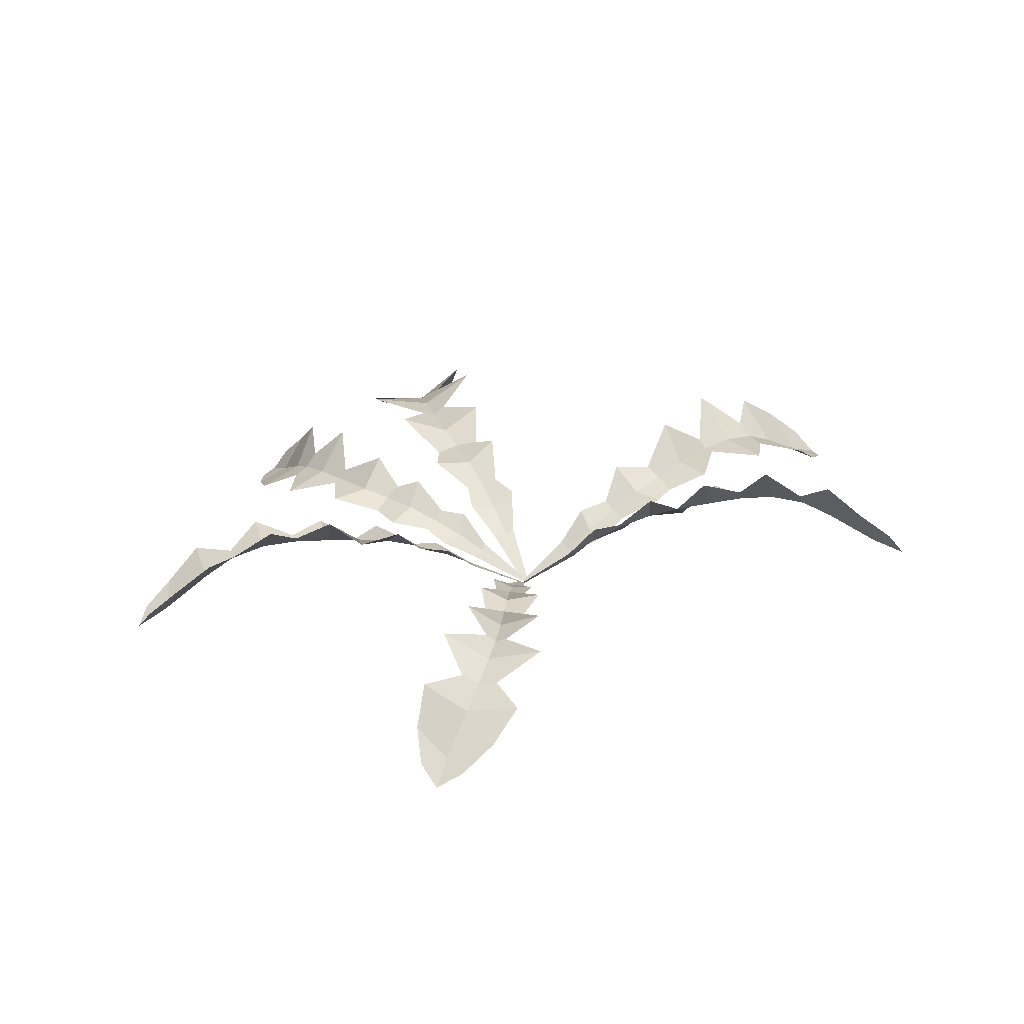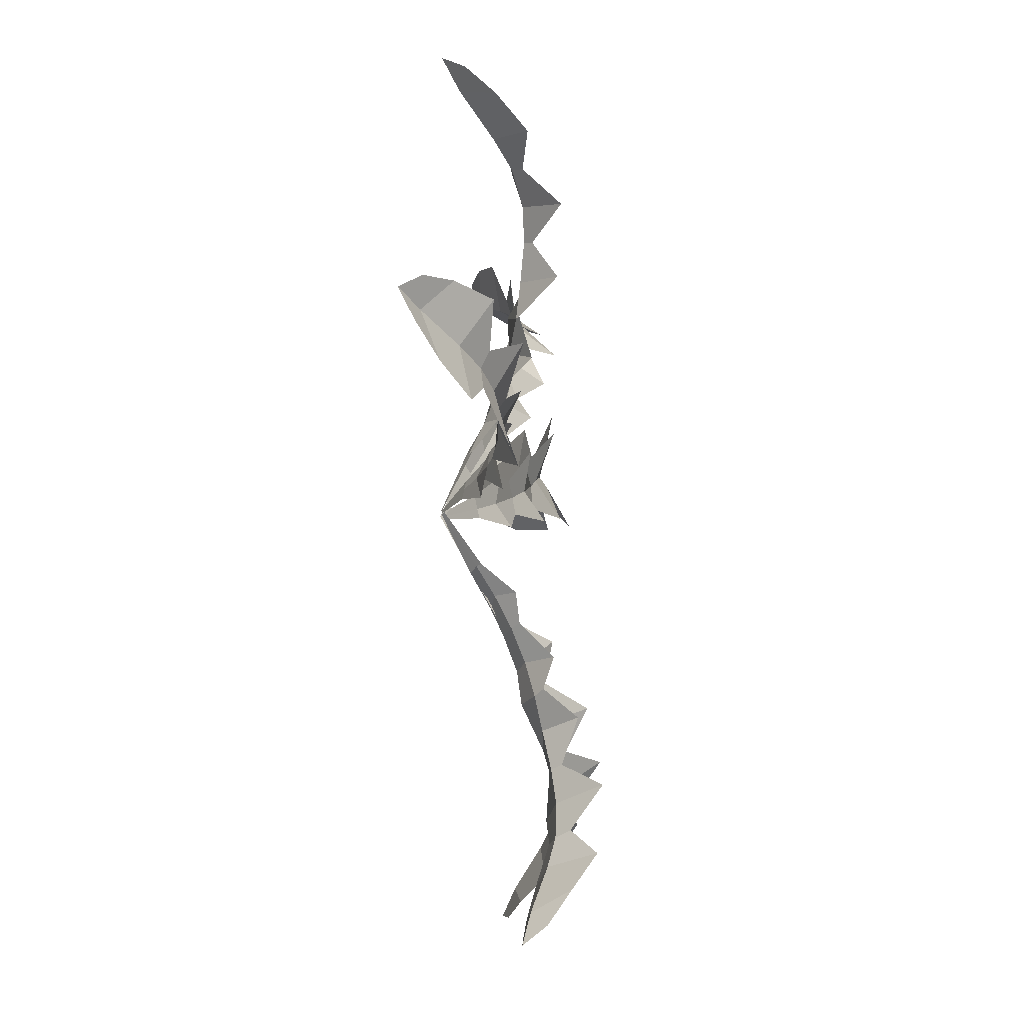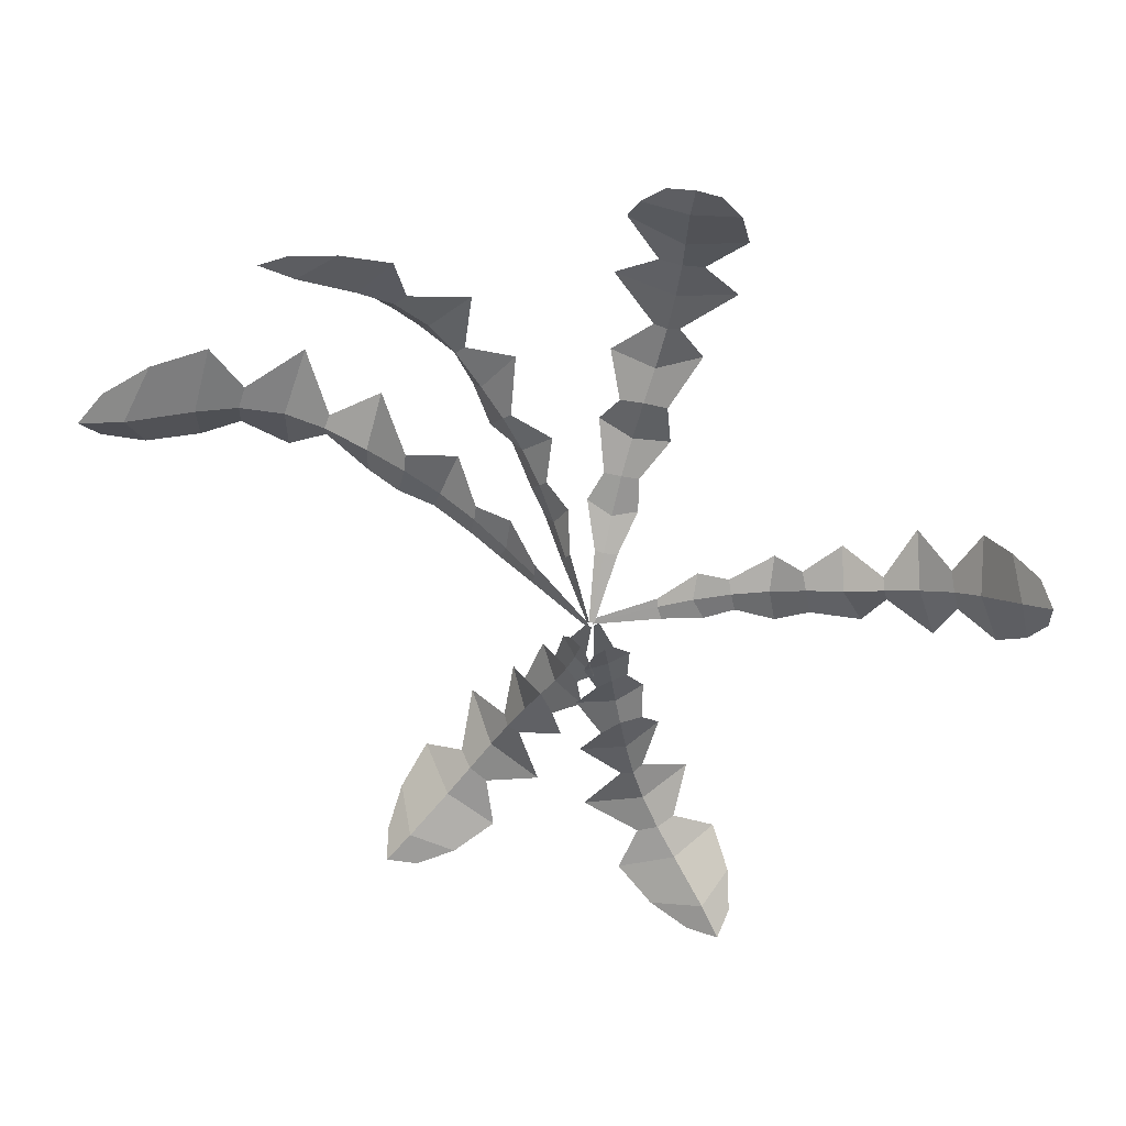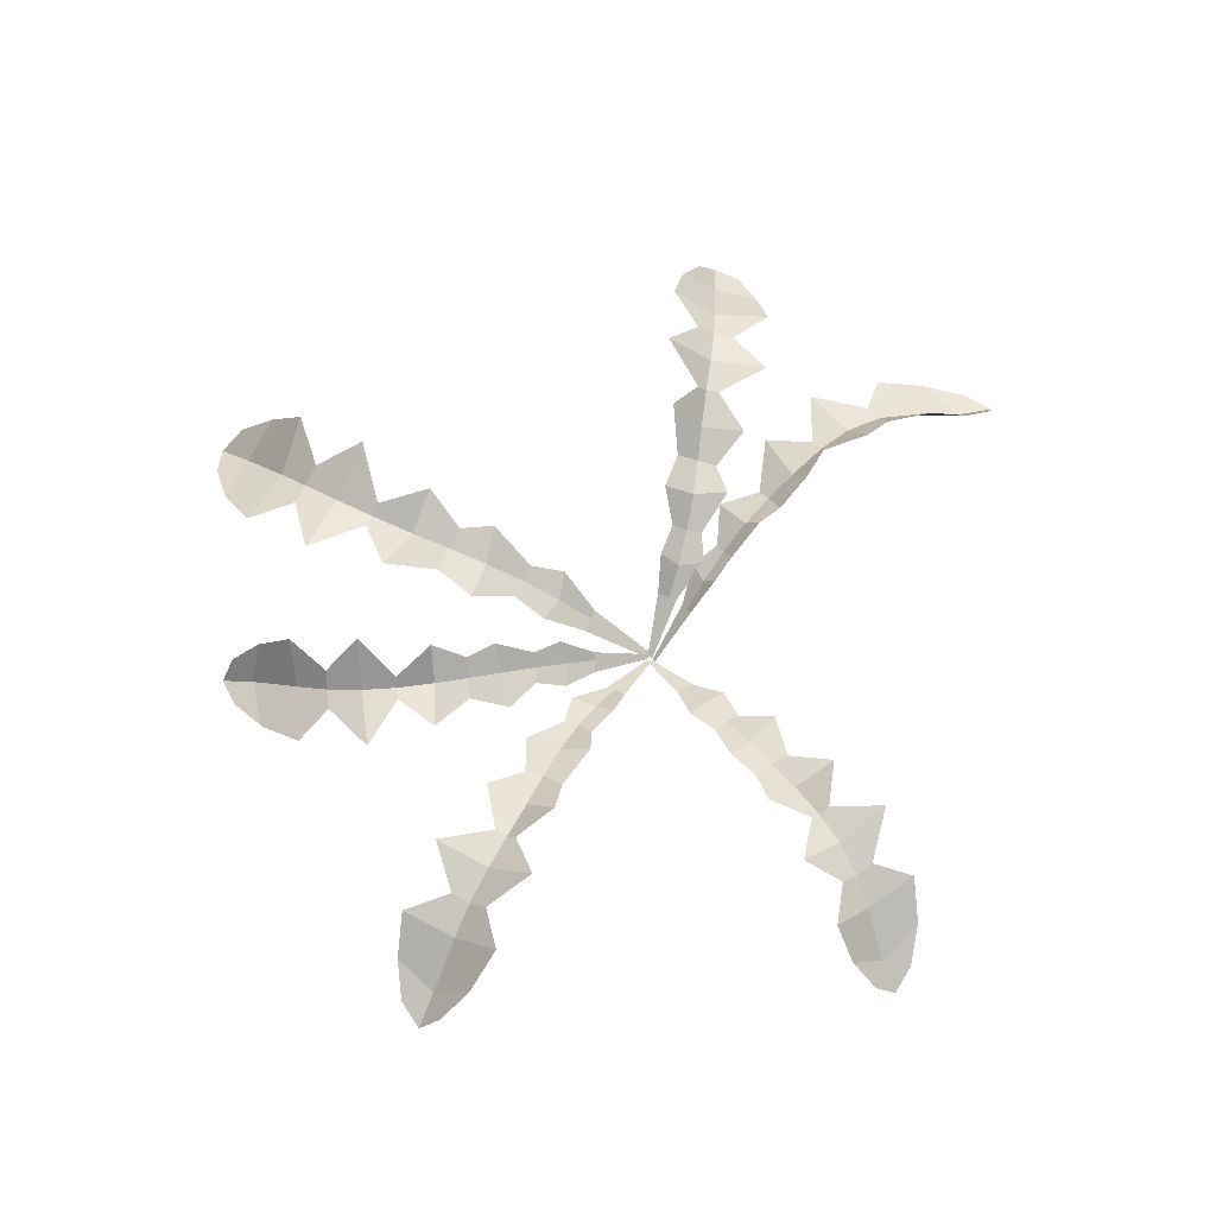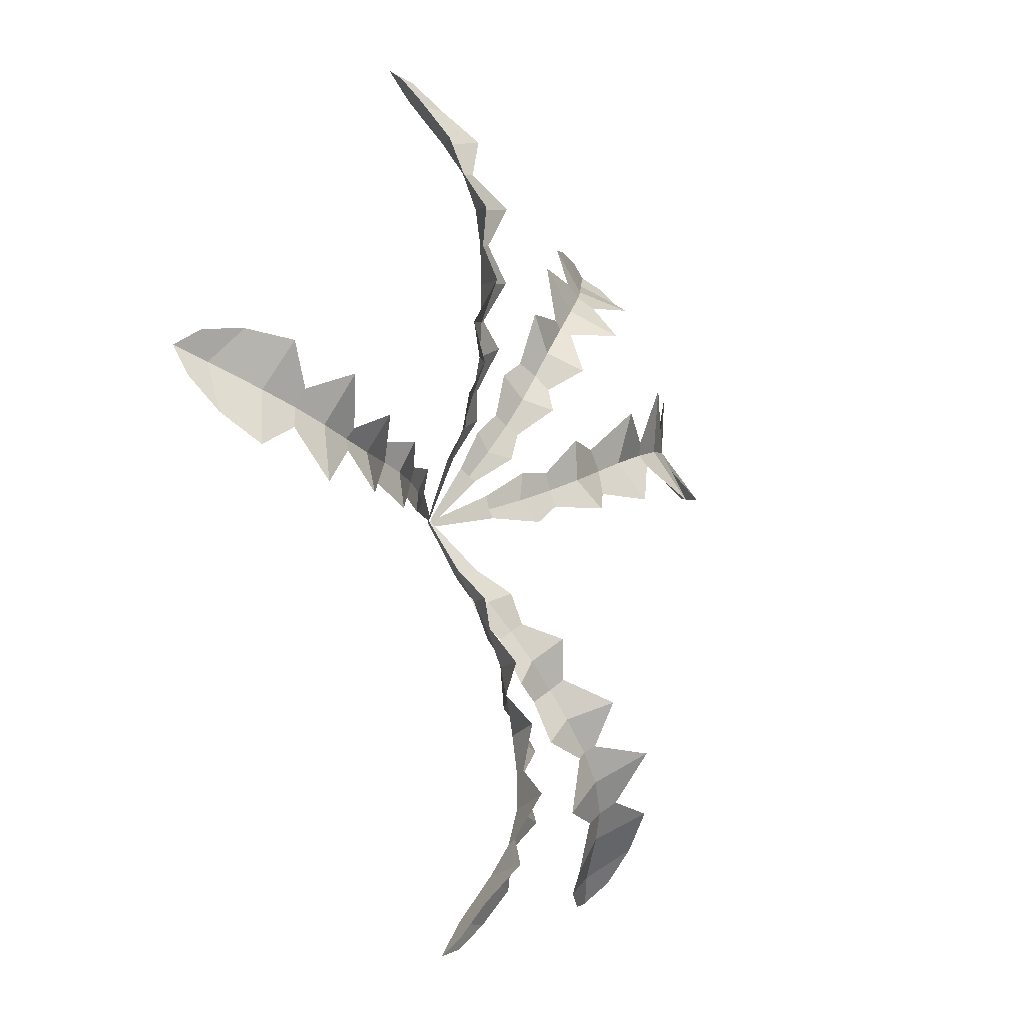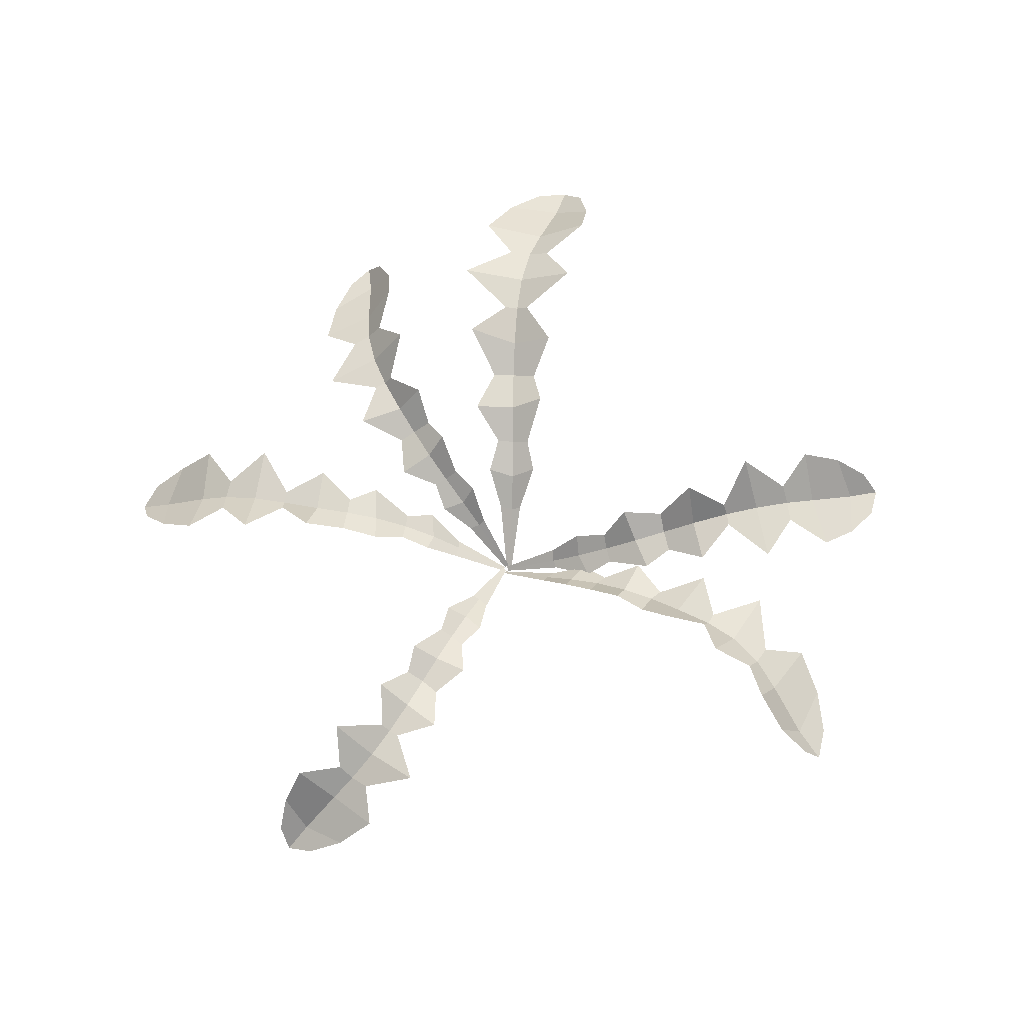
<metadata>
{"format":"obj","ext":"obj","renderer":"f3d","projection":"perspective","resolution":1024,"background":"white","views":[{"elev":25.4,"azim":-93.7,"up":"+Z"},{"elev":-10.8,"azim":-89.4,"up":"+Y"},{"elev":35.0,"azim":-163.1,"up":"+Y"},{"elev":62.1,"azim":-139.8,"up":"+Z"},{"elev":-6.6,"azim":-61.6,"up":"+Y"},{"elev":69.3,"azim":-69.1,"up":"+Z"}]}
</metadata>
<code>
o taraxacum.004
o taraxacum.004
v 0.000699 -0.000822 -0.001149
v 0.125 0.02738 0.003468
v 0.000433 -0.000137 -0.001239
v 0.1199 0.03413 0.007009
v 0.01584 0.004055 0.007378
v 0.02409 0.007011 0.01198
v 0.03307 0.01041 0.01616
v 0.04243 0.01392 0.01924
v 0.05167 0.01725 0.02105
v 0.06124 0.02053 0.02222
v 0.072 0.02381 0.02336
v 0.08176 0.02602 0.02328
v 0.09221 0.02722 0.0209
v 0.1013 0.02719 0.01633
v 0.1155 0.0268 0.007924
v 0.1099 0.04005 0.01245
v 0.09782 0.04319 0.01908
v 0.09055 0.03277 0.02134
v 0.07712 0.04225 0.0269
v 0.07089 0.02709 0.02425
v 0.05893 0.0335 0.02732
v 0.05054 0.02298 0.01924
v 0.03829 0.02387 0.021
v 0.03231 0.01478 0.01524
v 0.02333 0.01398 0.01314
v 0.01557 0.007531 0.006714
v 0.000695 -0.001509 -0.000884
v 0.1226 0.02141 0.009312
v 0.1149 0.01668 0.01656
v 0.1049 0.01494 0.02581
v 0.09306 0.02203 0.02336
v 0.08488 0.01234 0.03164
v 0.07245 0.02086 0.02549
v 0.06377 0.01051 0.02894
v 0.05342 0.01132 0.02133
v 0.04591 0.006457 0.02465
v 0.03431 0.006138 0.01695
v 0.02702 0.001502 0.01597
v 0.01675 0.001855 0.007979
f 15 2 4 16
f 1 5 26 3
f 5 6 25 26
f 6 7 24 25
f 7 8 23 24
f 8 9 22 23
f 9 10 21 22
f 10 11 20 21
f 11 12 19 20
f 12 13 18 19
f 13 14 17 18
f 14 15 16 17
f 15 29 28 2
f 1 27 39 5
f 5 39 38 6
f 6 38 37 7
f 7 37 36 8
f 8 36 35 9
f 9 35 34 10
f 10 34 33 11
f 11 33 32 12
f 12 32 31 13
f 13 31 30 14
f 14 30 29 15
o taraxacum.004
v 0.000841 -5.1e-05 -0.000732
v 0.07705 0.07623 0.003672
v 0.000385 0.000288 -0.000997
v 0.06993 0.07924 0.004469
v 0.008027 0.01171 0.005838
v 0.01183 0.01831 0.009304
v 0.01605 0.02547 0.01237
v 0.02071 0.03268 0.01454
v 0.02559 0.03948 0.01573
v 0.03084 0.04626 0.01644
v 0.03694 0.05359 0.01721
v 0.04302 0.05949 0.0172
v 0.05043 0.06458 0.01564
v 0.05781 0.06782 0.01256
v 0.06967 0.07237 0.006799
v 0.05933 0.07985 0.00669
v 0.04817 0.07782 0.01045
v 0.04686 0.06776 0.01448
v 0.03231 0.0693 0.01566
v 0.03463 0.05552 0.01702
v 0.02287 0.05514 0.01708
v 0.02274 0.0426 0.01275
v 0.01331 0.03803 0.01315
v 0.01387 0.02799 0.01046
v 0.00819 0.02301 0.00841
v 0.006523 0.01387 0.004398
v 0.001072 -0.000479 -0.000344
v 0.0767 0.07209 0.009743
v 0.07176 0.06666 0.01629
v 0.06367 0.0627 0.02354
v 0.05272 0.06182 0.019
v 0.04933 0.05296 0.02761
v 0.03809 0.05213 0.0197
v 0.03552 0.0417 0.02457
v 0.02923 0.03621 0.01758
v 0.02525 0.03008 0.02102
v 0.01855 0.02322 0.01418
v 0.01545 0.01655 0.01411
v 0.009476 0.0107 0.006941
f 54 41 43 55
f 40 44 65 42
f 44 45 64 65
f 45 46 63 64
f 46 47 62 63
f 47 48 61 62
f 48 49 60 61
f 49 50 59 60
f 50 51 58 59
f 51 52 57 58
f 52 53 56 57
f 53 54 55 56
f 54 68 67 41
f 40 66 78 44
f 44 78 77 45
f 45 77 76 46
f 46 76 75 47
f 47 75 74 48
f 48 74 73 49
f 49 73 72 50
f 50 72 71 51
f 51 71 70 52
f 52 70 69 53
f 53 69 68 54
o taraxacum.004
v -0.000277 0.000449 -0.001182
v -0.02106 0.111 -0.000743
v -0.000858 0.00024 -0.000968
v -0.0251 0.1071 0.005143
v -0.000959 0.01477 0.005708
v -0.001587 0.02258 0.009537
v -0.002721 0.03102 0.01312
v -0.004365 0.03968 0.01583
v -0.006339 0.0481 0.01748
v -0.008516 0.05674 0.01857
v -0.01071 0.06642 0.01952
v -0.0125 0.07505 0.0192
v -0.01436 0.084 0.0166
v -0.01605 0.09153 0.01197
v -0.01891 0.1031 0.003614
v -0.02777 0.09922 0.01276
v -0.02777 0.08947 0.02051
v -0.01861 0.08285 0.01922
v -0.02407 0.07211 0.02863
v -0.01299 0.06569 0.02157
v -0.01693 0.05583 0.02771
v -0.01158 0.04719 0.01832
v -0.01163 0.0367 0.0214
v -0.006555 0.03046 0.01411
v -0.006705 0.02237 0.01314
v -0.00398 0.01463 0.006511
v 0.00037 0.00044 -0.001229
v -0.0141 0.1092 0.001915
v -0.007598 0.1029 0.006737
v -0.00272 0.09505 0.01449
v -0.009292 0.08475 0.01652
v 0.001549 0.07797 0.02035
v -0.007553 0.06688 0.02004
v 0.001999 0.05915 0.01987
v -0.001513 0.04937 0.0153
v 0.003619 0.04291 0.01694
v 0.000979 0.03198 0.01201
v 0.004307 0.02529 0.01031
v 0.001021 0.01553 0.005261
f 93 80 82 94
f 79 83 104 81
f 83 84 103 104
f 84 85 102 103
f 85 86 101 102
f 86 87 100 101
f 87 88 99 100
f 88 89 98 99
f 89 90 97 98
f 90 91 96 97
f 91 92 95 96
f 92 93 94 95
f 93 107 106 80
f 79 105 117 83
f 83 117 116 84
f 84 116 115 85
f 85 115 114 86
f 86 114 113 87
f 87 113 112 88
f 88 112 111 89
f 89 111 110 90
f 90 110 109 91
f 91 109 108 92
f 92 108 107 93
o taraxacum.004
v -0.000388 0.000421 -0.000931
v -0.1015 0.02893 -0.006384
v -0.000461 -0.000184 -0.000975
v -0.1007 0.02221 -0.002987
v -0.01376 0.003239 0.004963
v -0.02116 0.004557 0.00814
v -0.02924 0.005824 0.01093
v -0.03757 0.007101 0.01277
v -0.04566 0.0084 0.01359
v -0.05393 0.009832 0.01385
v -0.06306 0.01172 0.01401
v -0.07097 0.01395 0.01321
v -0.07884 0.01706 0.01046
v -0.08513 0.02043 0.006008
v -0.09469 0.02585 -0.001997
v -0.09614 0.01428 0.002332
v -0.08907 0.007599 0.008754
v -0.07985 0.0124 0.01104
v -0.07424 0.000555 0.01676
v -0.06361 0.008957 0.01487
v -0.05769 -0.000213 0.0184
v -0.04699 0.003718 0.01227
v -0.03861 -0.001638 0.01468
v -0.03036 0.002312 0.01029
v -0.02344 -0.000729 0.00925
v -0.0149 0.000584 0.004486
v -0.00013 0.000929 -0.000723
v -0.09777 0.0326 -0.001482
v -0.09075 0.03334 0.005004
v -0.08347 0.03118 0.01334
v -0.07755 0.02127 0.01235
v -0.06833 0.02548 0.01964
v -0.06235 0.01414 0.01567
v -0.05221 0.0184 0.01904
v -0.0446 0.01339 0.01361
v -0.03746 0.01413 0.01685
v -0.0285 0.009439 0.01142
v -0.02135 0.009891 0.01112
v -0.01359 0.00522 0.005355
f 132 119 121 133
f 118 122 143 120
f 122 123 142 143
f 123 124 141 142
f 124 125 140 141
f 125 126 139 140
f 126 127 138 139
f 127 128 137 138
f 128 129 136 137
f 129 130 135 136
f 130 131 134 135
f 131 132 133 134
f 132 146 145 119
f 118 144 156 122
f 122 156 155 123
f 123 155 154 124
f 124 154 153 125
f 125 153 152 126
f 126 152 151 127
f 127 151 150 128
f 128 150 149 129
f 129 149 148 130
f 130 148 147 131
f 131 147 146 132
o taraxacum.004
v -0.00134 -0.000329 -0.000759
v -0.02778 -0.1059 0.01906
v -0.000783 -0.000425 -0.001066
v -0.01989 -0.1048 0.01912
v -0.000937 -0.01352 0.007661
v -0.000523 -0.02084 0.01213
v -0.000217 -0.02891 0.01629
v -0.000338 -0.03737 0.0196
v -0.000954 -0.04569 0.02192
v -0.001941 -0.05426 0.0238
v -0.003388 -0.06374 0.02589
v -0.005617 -0.07204 0.02709
v -0.009573 -0.08052 0.02684
v -0.0146 -0.08755 0.02493
v -0.02308 -0.09837 0.02098
v -0.01009 -0.09964 0.01999
v -0.00106 -0.09165 0.02217
v -0.004867 -0.08163 0.0254
v 0.008801 -0.07536 0.02475
v -0.000356 -0.06427 0.02551
v 0.009766 -0.05789 0.02398
v 0.002934 -0.04735 0.01872
v 0.00885 -0.03843 0.01756
v 0.00286 -0.03024 0.01423
v 0.005066 -0.02321 0.01105
v 0.001401 -0.01483 0.006143
v -0.001736 -2.2e-05 -0.000363
v -0.02916 -0.1014 0.02489
v -0.02714 -0.09324 0.03051
v -0.02153 -0.08468 0.03651
v -0.01276 -0.07885 0.03038
v -0.01373 -0.06824 0.03806
v -0.004952 -0.06274 0.02847
v -0.007781 -0.05164 0.03236
v -0.005711 -0.04446 0.02407
v -0.005167 -0.0366 0.02661
v -0.003447 -0.02799 0.01831
v -0.004231 -0.02055 0.01738
v -0.002644 -0.01325 0.008907
f 171 158 160 172
f 157 161 182 159
f 161 162 181 182
f 162 163 180 181
f 163 164 179 180
f 164 165 178 179
f 165 166 177 178
f 166 167 176 177
f 167 168 175 176
f 168 169 174 175
f 169 170 173 174
f 170 171 172 173
f 171 185 184 158
f 157 183 195 161
f 161 195 194 162
f 162 194 193 163
f 163 193 192 164
f 164 192 191 165
f 165 191 190 166
f 166 190 189 167
f 167 189 188 168
f 168 188 187 169
f 169 187 186 170
f 170 186 185 171
o taraxacum.004
v 0.000336 -0.000614 -0.001248
v 0.0578 -0.0972 0.01341
v 0.000771 -0.000199 -0.000981
v 0.05932 -0.09186 0.01938
v 0.004819 -0.01349 0.007182
v 0.007494 -0.02043 0.01188
v 0.0109 -0.02778 0.01647
v 0.01499 -0.03521 0.02028
v 0.01947 -0.04234 0.02306
v 0.02431 -0.04964 0.02533
v 0.02955 -0.05792 0.02756
v 0.03425 -0.06542 0.02837
v 0.03949 -0.07332 0.02697
v 0.0444 -0.08004 0.02337
v 0.05238 -0.09031 0.01664
v 0.05788 -0.08306 0.02648
v 0.05328 -0.07349 0.03317
v 0.04265 -0.07059 0.03
v 0.04254 -0.05804 0.03895
v 0.0311 -0.05631 0.02982
v 0.03041 -0.04531 0.03541
v 0.02393 -0.03957 0.02448
v 0.01986 -0.02952 0.02645
v 0.01413 -0.02584 0.01789
v 0.01162 -0.01821 0.01611
v 0.007465 -0.01225 0.008359
v -0.000264 -0.000839 -0.001379
v 0.05026 -0.09785 0.01495
v 0.04126 -0.09401 0.01824
v 0.03277 -0.08798 0.0245
v 0.03503 -0.07584 0.0263
v 0.02196 -0.07312 0.02799
v 0.02668 -0.05945 0.02772
v 0.01512 -0.05559 0.02549
v 0.01575 -0.04537 0.02039
v 0.008471 -0.04103 0.02068
v 0.007948 -0.03006 0.01499
v 0.002802 -0.02504 0.01217
v 0.003303 -0.01494 0.006557
f 210 197 199 211
f 196 200 221 198
f 200 201 220 221
f 201 202 219 220
f 202 203 218 219
f 203 204 217 218
f 204 205 216 217
f 205 206 215 216
f 206 207 214 215
f 207 208 213 214
f 208 209 212 213
f 209 210 211 212
f 210 224 223 197
f 196 222 234 200
f 200 234 233 201
f 201 233 232 202
f 202 232 231 203
f 203 231 230 204
f 204 230 229 205
f 205 229 228 206
f 206 228 227 207
f 207 227 226 208
f 208 226 225 209
f 209 225 224 210

</code>
